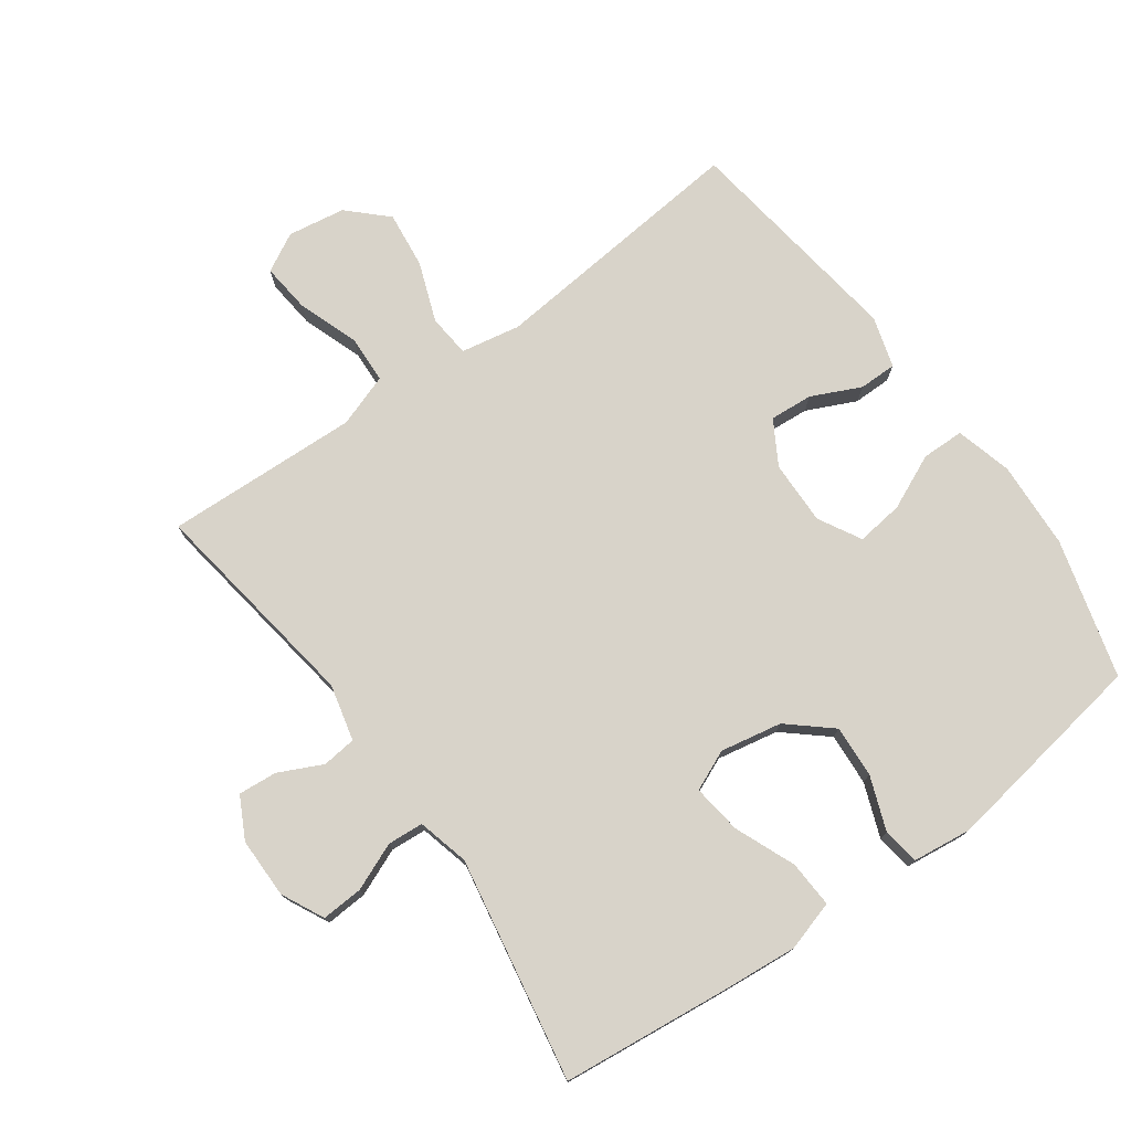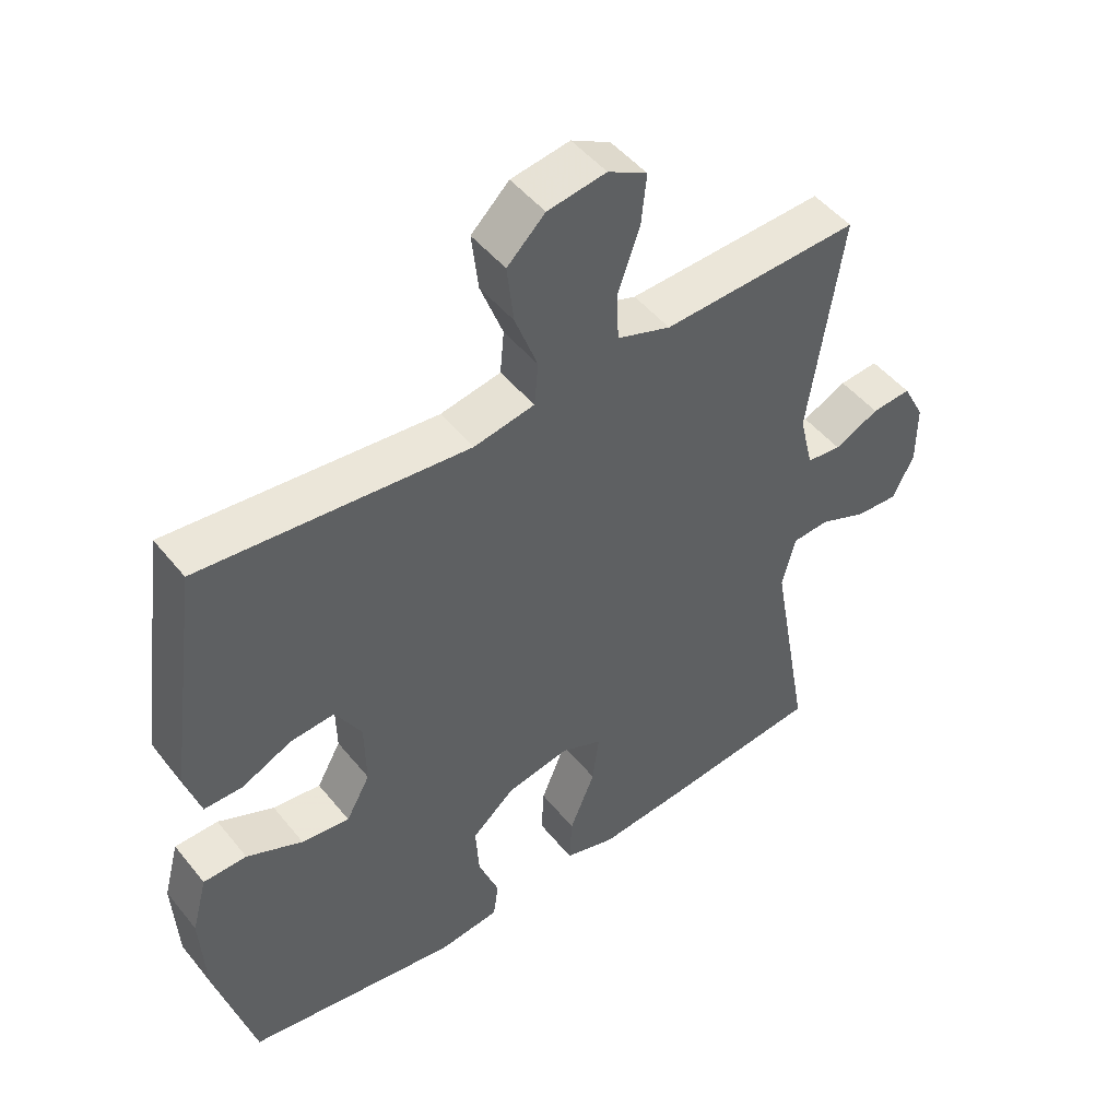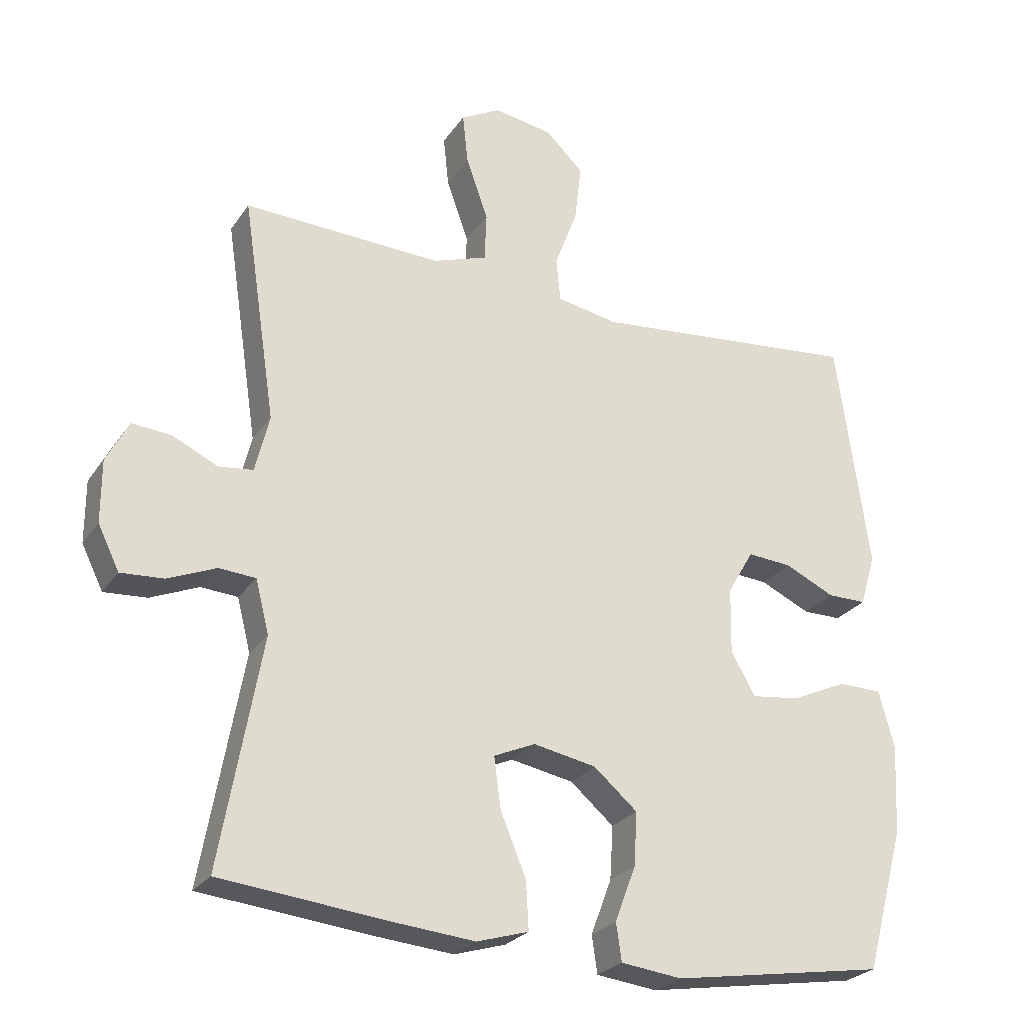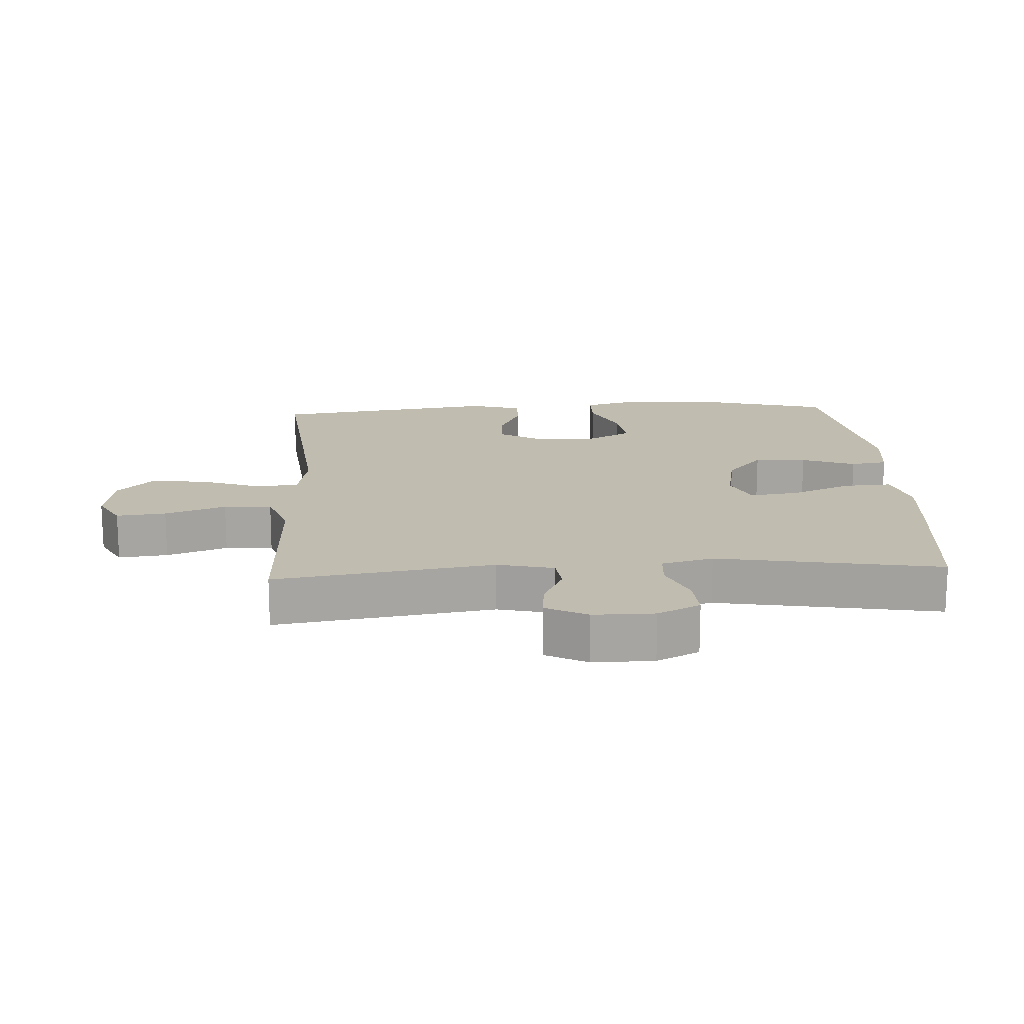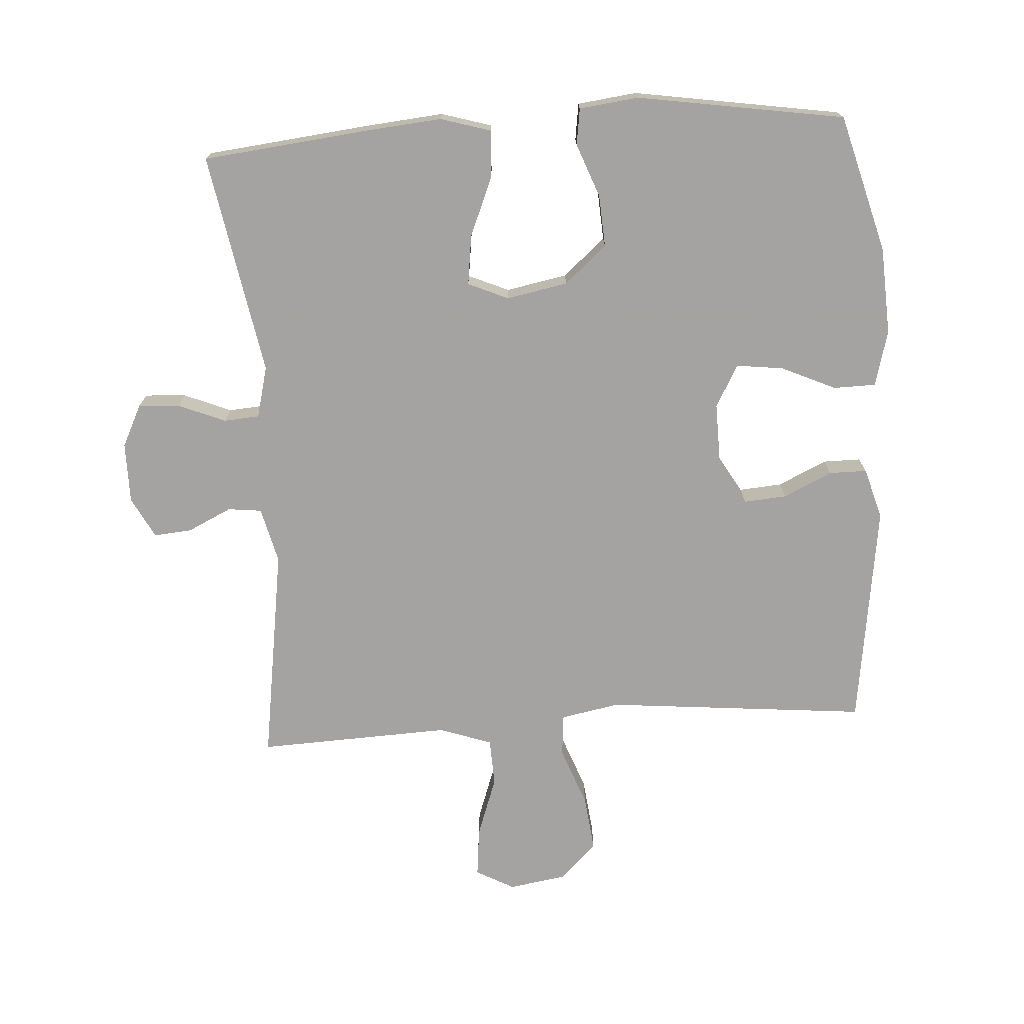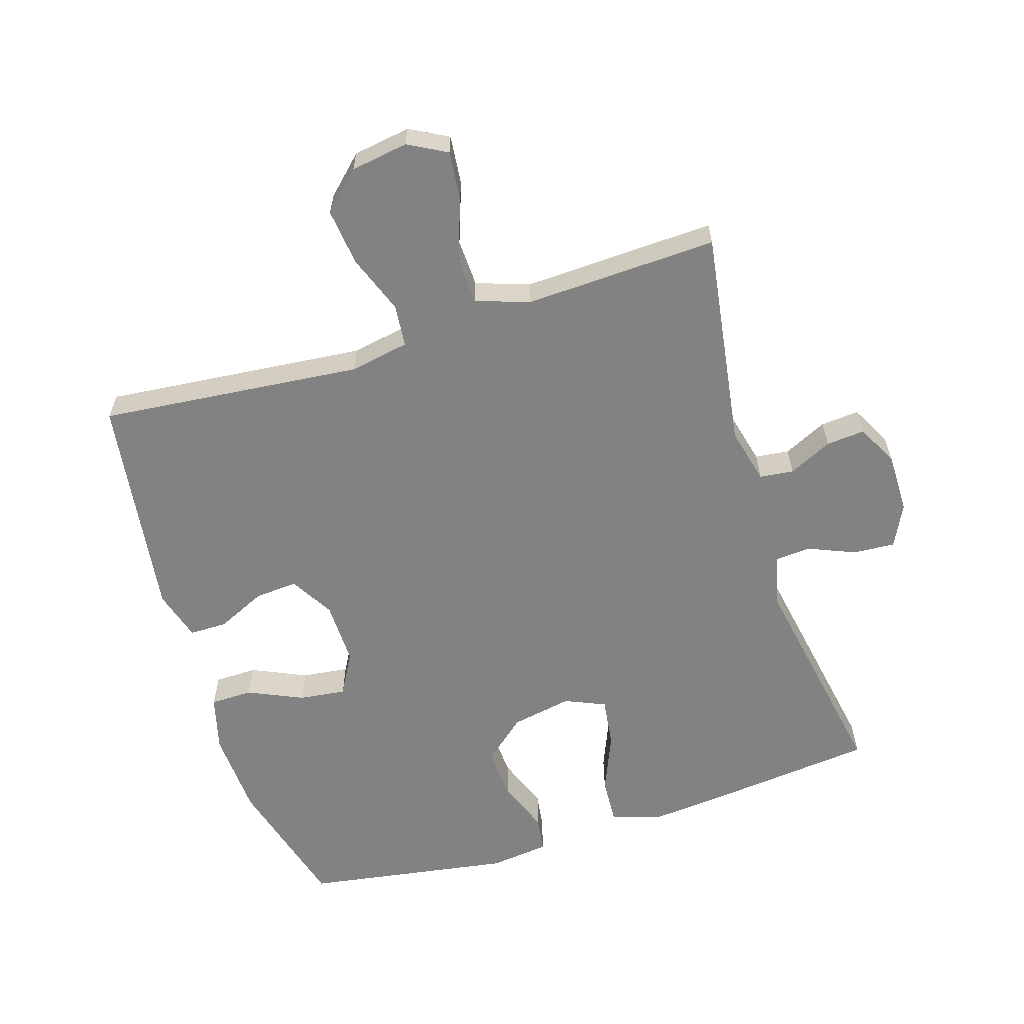
<metadata>
{"format":"obj","ext":"obj","renderer":"f3d","projection":"perspective","resolution":1024,"background":"white","views":[{"elev":75.9,"azim":144.3,"up":"+Y"},{"elev":48.4,"azim":-37.0,"up":"+Z"},{"elev":-25.7,"azim":153.6,"up":"+Z"},{"elev":16.5,"azim":86.6,"up":"+Y"},{"elev":-73.1,"azim":-176.3,"up":"+Y"},{"elev":-60.7,"azim":17.4,"up":"+Y"}]}
</metadata>
<code>
v 0.5 0.07 0.5
v 0.45 0.07 0.166
v 0.471 0.07 0.08
v 0.523 0.07 0.074
v 0.59 0.07 0.106
v 0.649 0.07 0.111
v 0.682 0.07 0.048
v 0.682 0.07 -0.045
v 0.65 0.07 -0.11
v 0.586 0.07 -0.106
v 0.514 0.07 -0.076
v 0.459 0.07 -0.08
v 0.439 0.07 -0.159
v 0.5 0.07 -0.5
v 0.249 0.07 -0.527
v 0.128 0.07 -0.538
v 0.051 0.07 -0.515
v 0.055 0.07 -0.443
v 0.093 0.07 -0.351
v 0.103 0.07 -0.275
v 0.041 0.07 -0.248
v -0.053 0.07 -0.266
v -0.118 0.07 -0.322
v -0.113 0.07 -0.402
v -0.082 0.07 -0.484
v -0.09 0.07 -0.54
v -0.181 0.07 -0.551
v -0.5 0.07 -0.5
v -0.558 0.07 -0.288
v -0.565 0.07 -0.154
v -0.542 0.07 -0.068
v -0.477 0.07 -0.067
v -0.393 0.07 -0.105
v -0.321 0.07 -0.114
v -0.285 0.07 -0.049
v -0.287 0.07 0.049
v -0.326 0.07 0.116
v -0.392 0.07 0.111
v -0.467 0.07 0.076
v -0.525 0.07 0.076
v -0.548 0.07 0.154
v -0.5 0.07 0.5
v -0.097 0.07 0.461
v -0.006 0.07 0.478
v 0 0.07 0.543
v -0.034 0.07 0.634
v -0.044 0.07 0.721
v 0.013 0.07 0.776
v 0.101 0.07 0.79
v 0.16 0.07 0.758
v 0.152 0.07 0.682
v 0.119 0.07 0.589
v 0.122 0.07 0.516
v 0.203 0.07 0.488
v 0.328 0.07 0.493
v 0.5 0 0.5
v 0.45 0 0.166
v 0.471 0 0.08
v 0.523 0 0.074
v 0.59 0 0.106
v 0.649 0 0.111
v 0.682 0 0.048
v 0.682 0 -0.045
v 0.65 0 -0.11
v 0.586 0 -0.106
v 0.514 0 -0.076
v 0.459 0 -0.08
v 0.439 0 -0.159
v 0.5 0 -0.5
v 0.249 0 -0.527
v 0.128 0 -0.538
v 0.051 0 -0.515
v 0.055 0 -0.443
v 0.093 0 -0.351
v 0.103 0 -0.275
v 0.041 0 -0.248
v -0.053 0 -0.266
v -0.118 0 -0.322
v -0.113 0 -0.402
v -0.082 0 -0.484
v -0.09 0 -0.54
v -0.181 0 -0.551
v -0.5 0 -0.5
v -0.558 0 -0.288
v -0.565 0 -0.154
v -0.542 0 -0.068
v -0.477 0 -0.067
v -0.393 0 -0.105
v -0.321 0 -0.114
v -0.285 0 -0.049
v -0.287 0 0.049
v -0.326 0 0.116
v -0.392 0 0.111
v -0.467 0 0.076
v -0.525 0 0.076
v -0.548 0 0.154
v -0.5 0 0.5
v -0.097 0 0.461
v -0.006 0 0.478
v 0 0 0.543
v -0.034 0 0.634
v -0.044 0 0.721
v 0.013 0 0.776
v 0.101 0 0.79
v 0.16 0 0.758
v 0.152 0 0.682
v 0.119 0 0.589
v 0.122 0 0.516
v 0.203 0 0.488
v 0.328 0 0.493
f 49 50 51 52
f 49 52 53
f 48 49 53
f 45 46 47 48
f 45 48 53
f 44 45 53 54
f 40 41 42 43
f 38 39 40 43
f 37 38 43 44
f 36 37 44 54
f 30 31 32 33
f 30 33 34
f 29 30 34
f 28 29 34
f 27 28 34 35
f 24 25 26 27
f 23 24 27 35
f 16 17 18 19
f 16 19 20
f 13 14 15 16
f 12 13 16 20
f 8 9 10 11
f 8 11 12
f 7 8 12
f 4 5 6 7
f 3 4 7 12
f 2 3 12 20
f 55 1 2 20
f 22 23 35 36
f 21 22 36 54
f 20 21 54 55
f 107 106 105 104
f 108 107 104
f 108 104 103
f 103 102 101 100
f 108 103 100
f 109 108 100 99
f 98 97 96 95
f 98 95 94 93
f 99 98 93 92
f 109 99 92 91
f 88 87 86 85
f 89 88 85
f 89 85 84
f 89 84 83
f 90 89 83 82
f 82 81 80 79
f 90 82 79 78
f 74 73 72 71
f 75 74 71
f 71 70 69 68
f 75 71 68 67
f 66 65 64 63
f 67 66 63
f 67 63 62
f 62 61 60 59
f 67 62 59 58
f 75 67 58 57
f 75 57 56 110
f 91 90 78 77
f 109 91 77 76
f 110 109 76 75
f 1 56 57 2
f 2 57 58 3
f 3 58 59 4
f 4 59 60 5
f 5 60 61 6
f 6 61 62 7
f 7 62 63 8
f 8 63 64 9
f 9 64 65 10
f 10 65 66 11
f 11 66 67 12
f 12 67 68 13
f 13 68 69 14
f 14 69 70 15
f 15 70 71 16
f 16 71 72 17
f 17 72 73 18
f 18 73 74 19
f 19 74 75 20
f 20 75 76 21
f 21 76 77 22
f 22 77 78 23
f 23 78 79 24
f 24 79 80 25
f 25 80 81 26
f 26 81 82 27
f 27 82 83 28
f 28 83 84 29
f 29 84 85 30
f 30 85 86 31
f 31 86 87 32
f 32 87 88 33
f 33 88 89 34
f 34 89 90 35
f 35 90 91 36
f 36 91 92 37
f 37 92 93 38
f 38 93 94 39
f 39 94 95 40
f 40 95 96 41
f 41 96 97 42
f 42 97 98 43
f 43 98 99 44
f 44 99 100 45
f 45 100 101 46
f 46 101 102 47
f 47 102 103 48
f 48 103 104 49
f 49 104 105 50
f 50 105 106 51
f 51 106 107 52
f 52 107 108 53
f 53 108 109 54
f 54 109 110 55
f 55 110 56 1

</code>
